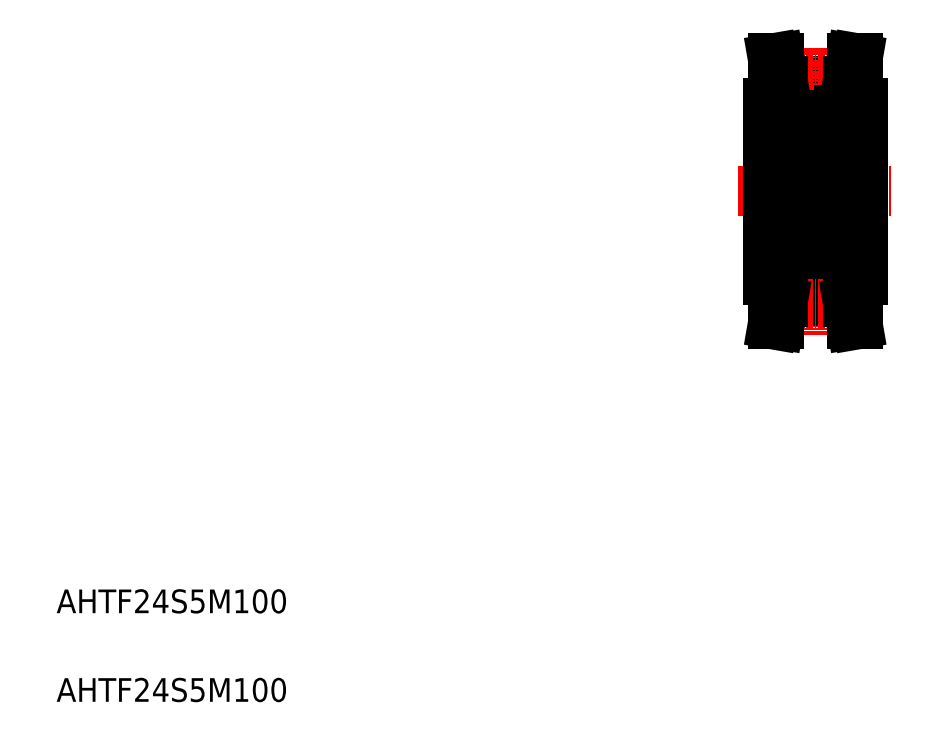
<metadata>
{"format":"dxf","ext":"dxf","renderer":"ezdxf+matplotlib","layout":"modelspace","background":"white","min_lineweight":24,"dpi":150}
</metadata>
<code>
0
SECTION
2
ENTITIES
0
TEXT
8
0
10
67.78
20
68.81
30
0
40
4
1
AHTF24S5M100
0
TEXT
8
0
10
67.78
20
83.81
30
0
40
4
1
AHTF24S5M100
0
LINE
8
0
10
190.7
20
173.8
30
0
11
201.7
21
173.8
31
0
0
LINE
8
0
10
190.7
20
172.6
30
0
11
201.7
21
172.6
31
0
0
LINE
8
CENTER
10
190.6
20
174.3
30
0
11
201.7
21
174.3
31
0
0
LINE
8
CENTER
10
183.2
20
155.2
30
0
11
209.2
21
155.2
31
0
0
LINE
8
0
10
188.2
20
170.2
30
0
11
188.2
21
140.2
31
0
0
LINE
8
CENTER
10
196.2
20
179.5
30
0
11
196.2
21
130.9
31
0
0
LINE
8
0
10
188.2
20
167.2
30
0
11
192.2
21
167.2
31
0
0
LINE
8
0
10
190.7
20
173.9
30
0
11
190.7
21
170.2
31
0
0
LINE
8
0
10
189.7
20
173.8
30
0
11
189.7
21
170.2
31
0
0
LINE
8
0
10
188.2
20
170.2
30
0
11
190.7
21
170.2
31
0
0
LINE
8
0
10
189
20
177.7
30
0
11
190
21
177.7
31
0
0
LINE
8
0
10
189
20
177.7
30
0
11
189.7
21
173.8
31
0
0
LINE
8
0
10
190
20
177.7
30
0
11
190.7
21
173.9
31
0
0
LINE
8
0
10
201.5
20
169
30
0
11
201.5
21
141.3
31
0
0
LINE
8
0
10
204.2
20
170.2
30
0
11
204.2
21
140.2
31
0
0
LINE
8
0
10
201.5
20
168.2
30
0
11
204.2
21
168.2
31
0
0
LINE
8
0
10
200.2
20
169
30
0
11
201.5
21
169
31
0
0
LINE
8
0
10
200.2
20
167.2
30
0
11
201.5
21
167.2
31
0
0
LINE
8
0
10
201.7
20
173.9
30
0
11
201.7
21
170.2
31
0
0
LINE
8
0
10
202.7
20
173.8
30
0
11
202.7
21
170.2
31
0
0
LINE
8
0
10
204.2
20
170.2
30
0
11
201.7
21
170.2
31
0
0
LINE
8
0
10
202.3
20
177.7
30
0
11
201.7
21
173.9
31
0
0
LINE
8
0
10
203.4
20
177.7
30
0
11
202.3
21
177.7
31
0
0
LINE
8
0
10
203.4
20
177.7
30
0
11
202.7
21
173.8
31
0
0
LINE
8
0
10
200.2
20
169
30
0
11
200.2
21
155.2
31
0
0
LINE
8
0
10
200.2
20
141.3
30
0
11
200.2
21
155.2
31
0
0
LINE
8
0
10
199.6
20
162.3
30
0
11
199.2
21
162.3
31
0
0
ARC
8
0
10
199.4
20
162
30
0
40
0.2
50
270
51
320
0
LINE
8
0
10
199.2
20
162.5
30
0
11
199.6
21
162.5
31
0
0
LINE
8
0
10
199.6
20
166.1
30
0
11
199.4
21
166.3
31
0
0
ARC
8
0
10
199.3
20
166.3
30
0
40
0.3
50
39.86
51
175.1
0
LINE
8
0
10
199.2
20
165.7
30
0
11
199.8
21
165.3
31
0
0
LINE
8
0
10
199
20
165.6
30
0
11
199.6
21
165.2
31
0
0
LINE
8
0
10
192.8
20
168.2
30
0
11
199.6
21
168.2
31
0
0
LINE
8
0
10
192.8
20
160.2
30
0
11
199.6
21
160.2
31
0
0
LINE
8
0
10
199.2
20
147.9
30
0
11
199.6
21
147.9
31
0
0
ARC
8
0
10
199.4
20
148.3
30
0
40
0.2
50
39.98
51
90
0
LINE
8
0
10
199.6
20
148.1
30
0
11
199.2
21
148.1
31
0
0
ARC
8
0
10
199.3
20
144.1
30
0
40
0.3
50
184.9
51
320.1
0
LINE
8
0
10
199.6
20
144.2
30
0
11
199.4
21
144
31
0
0
LINE
8
0
10
199
20
144.8
30
0
11
199.6
21
145.2
31
0
0
LINE
8
0
10
199.2
20
144.7
30
0
11
199.8
21
145.1
31
0
0
LINE
8
0
10
192.8
20
150.2
30
0
11
199.6
21
150.2
31
0
0
LINE
8
0
10
192.8
20
142.2
30
0
11
199.6
21
142.2
31
0
0
LINE
8
0
10
192.5
20
165.3
30
0
11
192.5
21
162.5
31
0
0
LINE
8
0
10
192.7
20
165.2
30
0
11
192.7
21
162.5
31
0
0
LINE
8
0
10
192.2
20
167.6
30
0
11
192.2
21
142.8
31
0
0
CIRCLE
8
0
10
196.2
20
164.1
30
0
40
2.381
0
LINE
8
0
10
192.7
20
145.2
30
0
11
192.7
21
147.9
31
0
0
LINE
8
0
10
192.5
20
145.1
30
0
11
192.5
21
147.9
31
0
0
CIRCLE
8
0
10
196.2
20
146.3
30
0
40
2.381
0
LINE
8
0
10
193.5
20
144.8
30
0
11
194.3
21
144.8
31
0
0
ARC
8
0
10
192.8
20
142.8
30
0
40
0.6
50
180
51
270
0
ARC
8
0
10
192.3
20
144
30
0
40
0.1
50
90
51
180
0
ARC
8
0
10
192.8
20
144.2
30
0
40
0.2
50
135
51
219.9
0
ARC
8
0
10
193.5
20
144.7
30
0
40
0.1
50
90
51
175.1
0
ARC
8
0
10
193
20
144.1
30
0
40
0.1
50
220
51
356.9
0
ARC
8
0
10
193
20
144.1
30
0
40
0.3
50
219.9
51
355.1
0
LINE
8
0
10
193.3
20
144.1
30
0
11
193.4
21
144.7
31
0
0
LINE
8
0
10
193.1
20
144.1
30
0
11
193.2
21
144.7
31
0
0
LINE
8
0
10
193.4
20
144.4
30
0
11
193.4
21
144.8
31
0
0
LINE
8
0
10
192.3
20
144.1
30
0
11
192.6
21
144.1
31
0
0
LINE
8
0
10
192.6
20
144.1
30
0
11
192.8
21
143.9
31
0
0
LINE
8
0
10
192.8
20
144.5
30
0
11
192.6
21
144.4
31
0
0
LINE
8
0
10
193.2
20
144.7
30
0
11
192.5
21
145.1
31
0
0
LINE
8
0
10
192.8
20
144.2
30
0
11
192.9
21
144
31
0
0
LINE
8
0
10
192.9
20
144.4
30
0
11
192.8
21
144.2
31
0
0
LINE
8
0
10
192.8
20
144.5
30
0
11
192.9
21
144.4
31
0
0
LINE
8
0
10
193.4
20
144.8
30
0
11
192.7
21
145.2
31
0
0
LINE
8
0
10
194.5
20
142.2
30
0
11
194.5
21
142.2
31
0
0
LINE
8
0
10
196.2
20
142.2
30
0
11
196.2
21
142.2
31
0
0
LINE
8
0
10
199
20
144.4
30
0
11
199
21
144.8
31
0
0
LINE
8
0
10
199.2
20
144.1
30
0
11
199.2
21
144.7
31
0
0
ARC
8
0
10
199.3
20
144.1
30
0
40
0.1
50
183.1
51
320
0
LINE
8
0
10
199
20
144.1
30
0
11
199
21
144.7
31
0
0
ARC
8
0
10
198.9
20
144.7
30
0
40
0.1
50
4.935
51
90
0
LINE
8
0
10
198.9
20
144.8
30
0
11
198
21
144.8
31
0
0
LINE
8
0
10
193.5
20
147.8
30
0
11
194.3
21
147.8
31
0
0
ARC
8
0
10
192.8
20
149.6
30
0
40
0.6
50
90
51
180
0
ARC
8
0
10
192.3
20
148.3
30
0
40
0.1
50
179.2
51
270
0
ARC
8
0
10
192.7
20
147.9
30
0
40
0.2
50
90
51
180
0
ARC
8
0
10
193.5
20
147.9
30
0
40
0.1
50
200
51
270
0
ARC
8
0
10
193
20
148.3
30
0
40
0.2
50
90
51
140
0
ARC
8
0
10
193.1
20
148.3
30
0
40
0.2
50
20.01
51
90
0
LINE
8
0
10
193
20
148.5
30
0
11
193.1
21
148.5
31
0
0
LINE
8
0
10
193.3
20
148.4
30
0
11
193.5
21
147.9
31
0
0
LINE
8
0
10
193.1
20
148.1
30
0
11
193.1
21
147.9
31
0
0
LINE
8
0
10
192.3
20
148.2
30
0
11
192.6
21
148.2
31
0
0
LINE
8
0
10
192.6
20
148.2
30
0
11
192.8
21
148.5
31
0
0
LINE
8
0
10
192.7
20
148.1
30
0
11
193.1
21
148.1
31
0
0
LINE
8
0
10
193.1
20
147.9
30
0
11
192.7
21
147.9
31
0
0
LINE
8
0
10
199.2
20
148.1
30
0
11
199.2
21
147.9
31
0
0
LINE
8
0
10
199.1
20
148.4
30
0
11
198.9
21
147.9
31
0
0
LINE
8
0
10
199.4
20
148.5
30
0
11
199.3
21
148.5
31
0
0
ARC
8
0
10
199.3
20
148.3
30
0
40
0.2
50
90
51
160
0
ARC
8
0
10
198.8
20
147.9
30
0
40
0.1
50
270
51
340
0
LINE
8
0
10
198.8
20
147.8
30
0
11
198
21
147.8
31
0
0
LINE
8
0
10
193.5
20
162.6
30
0
11
194.3
21
162.6
31
0
0
LINE
8
0
10
193.3
20
162
30
0
11
193.5
21
162.5
31
0
0
ARC
8
0
10
192.3
20
162
30
0
40
0.1
50
90
51
180.8
0
LINE
8
0
10
192.6
20
162.1
30
0
11
192.8
21
161.9
31
0
0
ARC
8
0
10
192.8
20
160.8
30
0
40
0.6
50
180
51
270
0
LINE
8
0
10
193
20
161.8
30
0
11
193.1
21
161.8
31
0
0
ARC
8
0
10
193.1
20
162
30
0
40
0.2
50
270
51
340
0
ARC
8
0
10
193
20
162
30
0
40
0.2
50
220
51
270
0
LINE
8
0
10
193.1
20
162.5
30
0
11
192.7
21
162.5
31
0
0
LINE
8
0
10
192.7
20
162.3
30
0
11
193.1
21
162.3
31
0
0
LINE
8
0
10
193.1
20
162.3
30
0
11
193.1
21
162.5
31
0
0
ARC
8
0
10
193.5
20
162.5
30
0
40
0.1
50
90
51
160
0
LINE
8
0
10
192.3
20
162.1
30
0
11
192.6
21
162.1
31
0
0
ARC
8
0
10
192.7
20
162.5
30
0
40
0.2
50
180
51
270
0
LINE
8
0
10
199.1
20
162
30
0
11
198.9
21
162.5
31
0
0
ARC
8
0
10
199.3
20
162
30
0
40
0.2
50
200
51
270
0
LINE
8
0
10
199.4
20
161.8
30
0
11
199.3
21
161.8
31
0
0
LINE
8
0
10
199.2
20
162.3
30
0
11
199.2
21
162.5
31
0
0
LINE
8
0
10
198.8
20
162.6
30
0
11
198
21
162.6
31
0
0
ARC
8
0
10
198.8
20
162.5
30
0
40
0.1
50
20.01
51
90
0
LINE
8
0
10
193.5
20
165.6
30
0
11
194.3
21
165.6
31
0
0
ARC
8
0
10
192.8
20
167.6
30
0
40
0.6
50
90
51
180
0
LINE
8
0
10
192.8
20
166.1
30
0
11
192.9
21
166.3
31
0
0
LINE
8
0
10
193.1
20
166.3
30
0
11
193.2
21
165.7
31
0
0
LINE
8
0
10
193.3
20
166.3
30
0
11
193.4
21
165.7
31
0
0
ARC
8
0
10
192.8
20
166.1
30
0
40
0.2
50
140.1
51
225
0
LINE
8
0
10
192.8
20
165.9
30
0
11
192.9
21
166
31
0
0
LINE
8
0
10
192.9
20
166
30
0
11
192.8
21
166.1
31
0
0
LINE
8
0
10
193.4
20
165.9
30
0
11
193.4
21
165.6
31
0
0
ARC
8
0
10
193.5
20
165.7
30
0
40
0.1
50
184.9
51
270
0
LINE
8
0
10
192.8
20
165.9
30
0
11
192.6
21
166
31
0
0
LINE
8
0
10
193.4
20
165.6
30
0
11
192.7
21
165.2
31
0
0
LINE
8
0
10
193.2
20
165.7
30
0
11
192.5
21
165.3
31
0
0
ARC
8
0
10
192.3
20
166.4
30
0
40
0.1
50
180
51
270
0
ARC
8
0
10
193
20
166.3
30
0
40
0.3
50
4.935
51
140.1
0
ARC
8
0
10
193
20
166.3
30
0
40
0.1
50
3.102
51
140
0
LINE
8
0
10
192.3
20
166.3
30
0
11
192.6
21
166.3
31
0
0
LINE
8
0
10
192.6
20
166.3
30
0
11
192.8
21
166.5
31
0
0
LINE
8
0
10
199
20
166.3
30
0
11
199
21
165.7
31
0
0
LINE
8
0
10
199.2
20
166.3
30
0
11
199.2
21
165.7
31
0
0
ARC
8
0
10
198.9
20
165.7
30
0
40
0.1
50
270
51
355.1
0
LINE
8
0
10
199
20
165.9
30
0
11
199
21
165.6
31
0
0
LINE
8
0
10
198.9
20
165.6
30
0
11
198
21
165.6
31
0
0
ARC
8
0
10
199.3
20
166.3
30
0
40
0.1
50
40.05
51
176.9
0
LINE
8
0
10
199.8
20
165.3
30
0
11
199.8
21
162.5
31
0
0
LINE
8
0
10
199.6
20
165.2
30
0
11
199.6
21
162.5
31
0
0
LINE
8
0
10
200.2
20
167.6
30
0
11
200.2
21
142.8
31
0
0
LINE
8
0
10
199.6
20
145.2
30
0
11
199.6
21
147.9
31
0
0
LINE
8
0
10
199.8
20
145.1
30
0
11
199.8
21
147.9
31
0
0
ARC
8
0
10
199.6
20
142.8
30
0
40
0.6
50
270
51
0
0
LINE
8
0
10
199.6
20
144.5
30
0
11
199.4
21
144.4
31
0
0
LINE
8
0
10
199.4
20
144.4
30
0
11
199.6
21
144.2
31
0
0
ARC
8
0
10
200.1
20
144
30
0
40
0.1
50
0
51
90
0
ARC
8
0
10
199.6
20
144.2
30
0
40
0.2
50
320.1
51
45
0
LINE
8
0
10
200.1
20
144.1
30
0
11
199.7
21
144.1
31
0
0
LINE
8
0
10
199.7
20
144.1
30
0
11
199.6
21
143.9
31
0
0
LINE
8
0
10
199.6
20
144.5
30
0
11
199.7
21
144.4
31
0
0
ARC
8
0
10
199.6
20
149.6
30
0
40
0.6
50
0
51
90
0
LINE
8
0
10
200.1
20
148.2
30
0
11
199.7
21
148.2
31
0
0
ARC
8
0
10
200.1
20
148.3
30
0
40
0.1
50
270
51
0.8103
0
LINE
8
0
10
199.7
20
148.2
30
0
11
199.5
21
148.5
31
0
0
ARC
8
0
10
199.6
20
147.9
30
0
40
0.2
50
0
51
90
0
ARC
8
0
10
200.1
20
162
30
0
40
0.1
50
359.2
51
90
0
LINE
8
0
10
199.7
20
162.1
30
0
11
199.5
21
161.9
31
0
0
ARC
8
0
10
199.6
20
160.8
30
0
40
0.6
50
270
51
0
0
ARC
8
0
10
199.6
20
162.5
30
0
40
0.2
50
270
51
0
0
LINE
8
0
10
200.1
20
162.1
30
0
11
199.7
21
162.1
31
0
0
ARC
8
0
10
199.6
20
167.6
30
0
40
0.6
50
0
51
90
0
ARC
8
0
10
199.6
20
166.1
30
0
40
0.2
50
315
51
39.86
0
LINE
8
0
10
199.6
20
165.9
30
0
11
199.7
21
166
31
0
0
LINE
8
0
10
199.4
20
166
30
0
11
199.6
21
166.1
31
0
0
LINE
8
0
10
199.6
20
165.9
30
0
11
199.4
21
166
31
0
0
ARC
8
0
10
200.1
20
166.4
30
0
40
0.1
50
270
51
0
0
LINE
8
0
10
199.7
20
166.3
30
0
11
199.6
21
166.5
31
0
0
LINE
8
0
10
200.1
20
166.3
30
0
11
199.7
21
166.3
31
0
0
LINE
8
0
10
201.5
20
142.2
30
0
11
204.2
21
142.2
31
0
0
LINE
8
0
10
200.2
20
141.3
30
0
11
201.5
21
141.3
31
0
0
LINE
8
0
10
200.2
20
143.1
30
0
11
201.5
21
143.1
31
0
0
LINE
8
0
10
188.2
20
143.2
30
0
11
192.2
21
143.2
31
0
0
LINE
8
0
10
188.2
20
140.2
30
0
11
190.7
21
140.2
31
0
0
LINE
8
0
10
204.2
20
140.2
30
0
11
201.7
21
140.2
31
0
0
LINE
8
0
10
190.7
20
137.8
30
0
11
201.7
21
137.8
31
0
0
LINE
8
0
10
190.7
20
136.6
30
0
11
201.7
21
136.6
31
0
0
LINE
8
CENTER
10
190.6
20
136.1
30
0
11
201.7
21
136.1
31
0
0
LINE
8
0
10
189
20
132.7
30
0
11
189.7
21
136.6
31
0
0
LINE
8
0
10
189
20
132.7
30
0
11
190
21
132.7
31
0
0
LINE
8
0
10
190
20
132.7
30
0
11
190.7
21
136.5
31
0
0
LINE
8
0
10
190.7
20
136.5
30
0
11
190.7
21
140.2
31
0
0
LINE
8
0
10
189.7
20
136.6
30
0
11
189.7
21
140.2
31
0
0
LINE
8
0
10
201.7
20
136.5
30
0
11
201.7
21
140.2
31
0
0
LINE
8
0
10
202.7
20
136.6
30
0
11
202.7
21
140.2
31
0
0
LINE
8
0
10
202.3
20
132.7
30
0
11
201.7
21
136.5
31
0
0
LINE
8
0
10
203.4
20
132.7
30
0
11
202.7
21
136.6
31
0
0
LINE
8
0
10
203.4
20
132.7
30
0
11
202.3
21
132.7
31
0
0
ENDSEC
0
EOF

</code>
